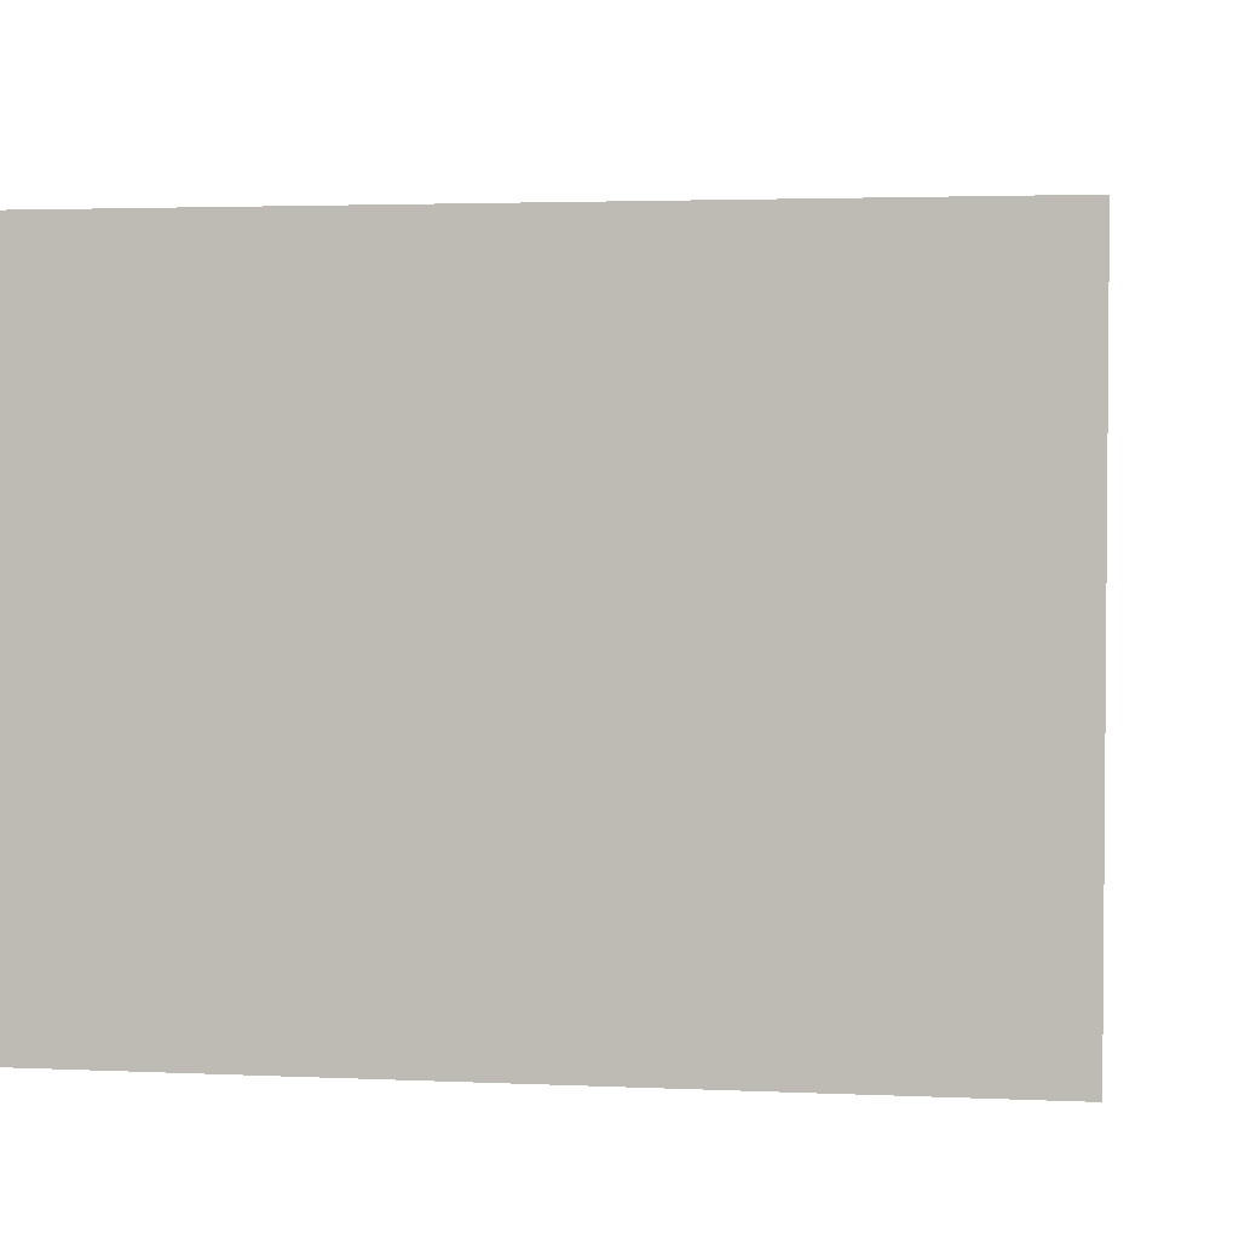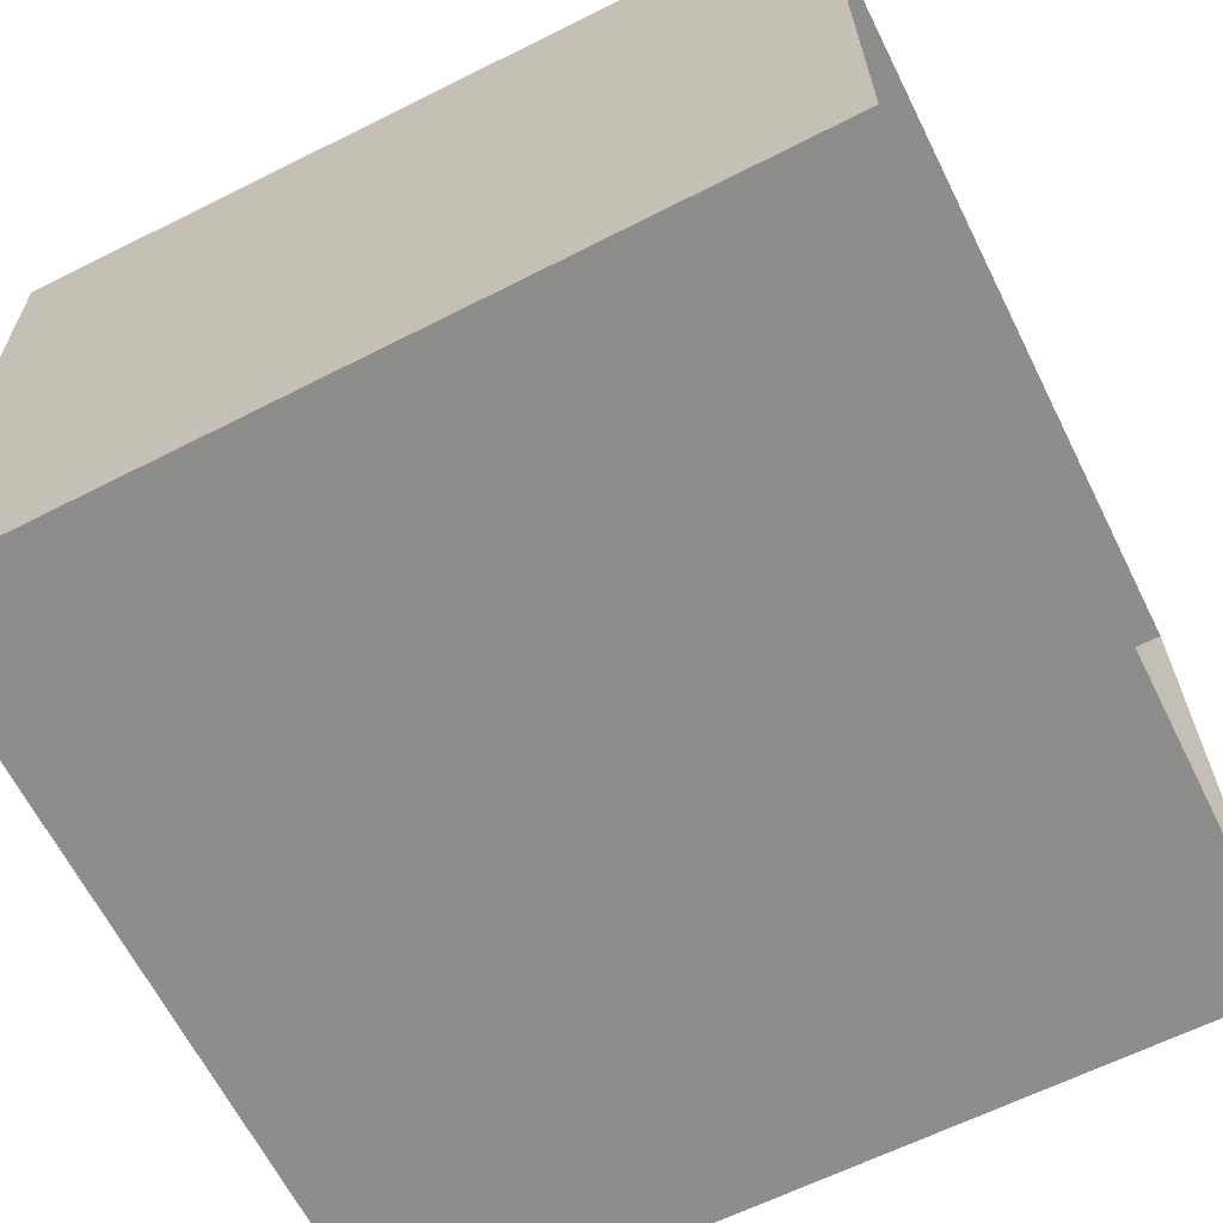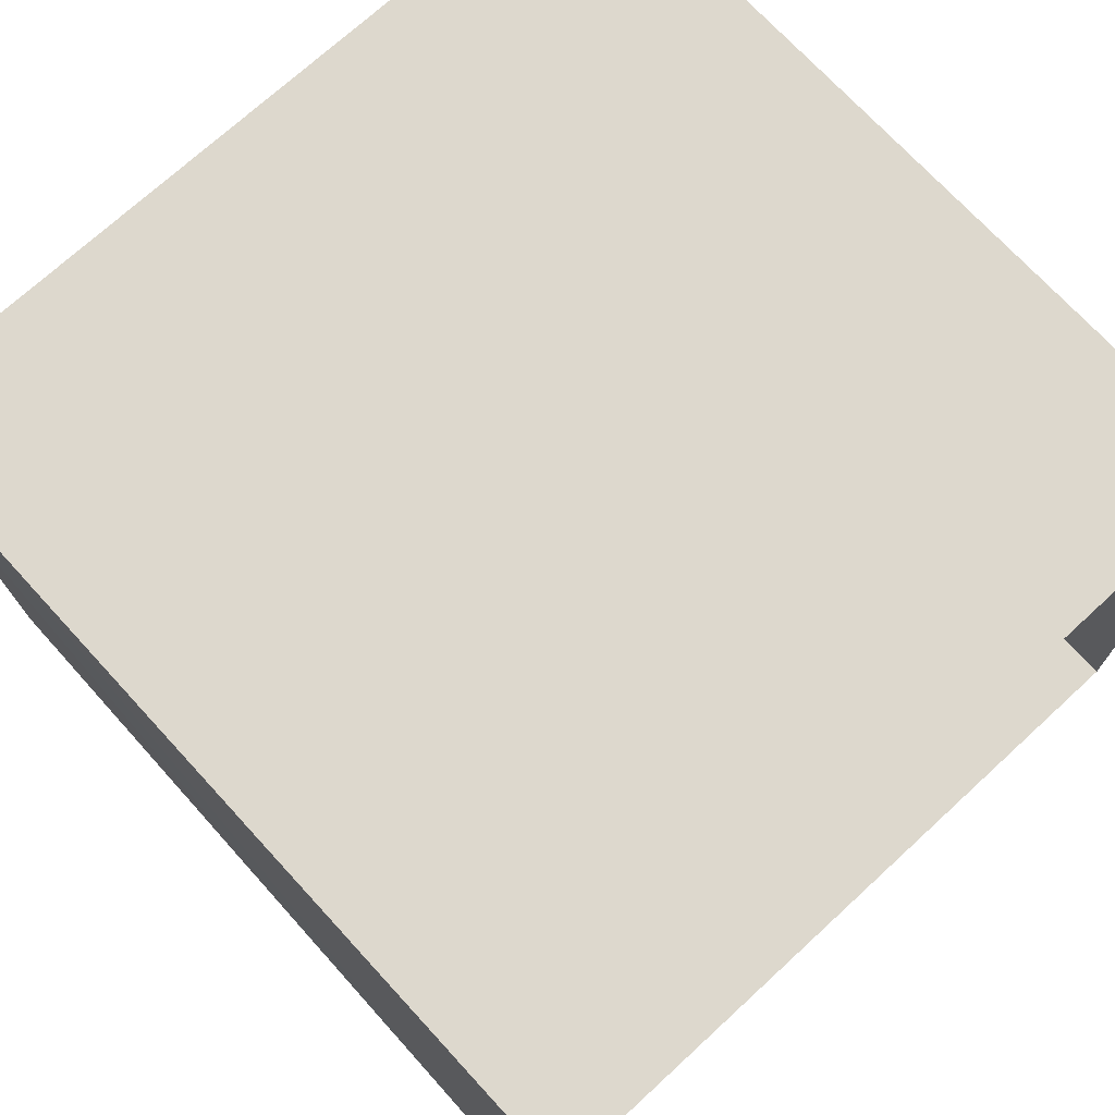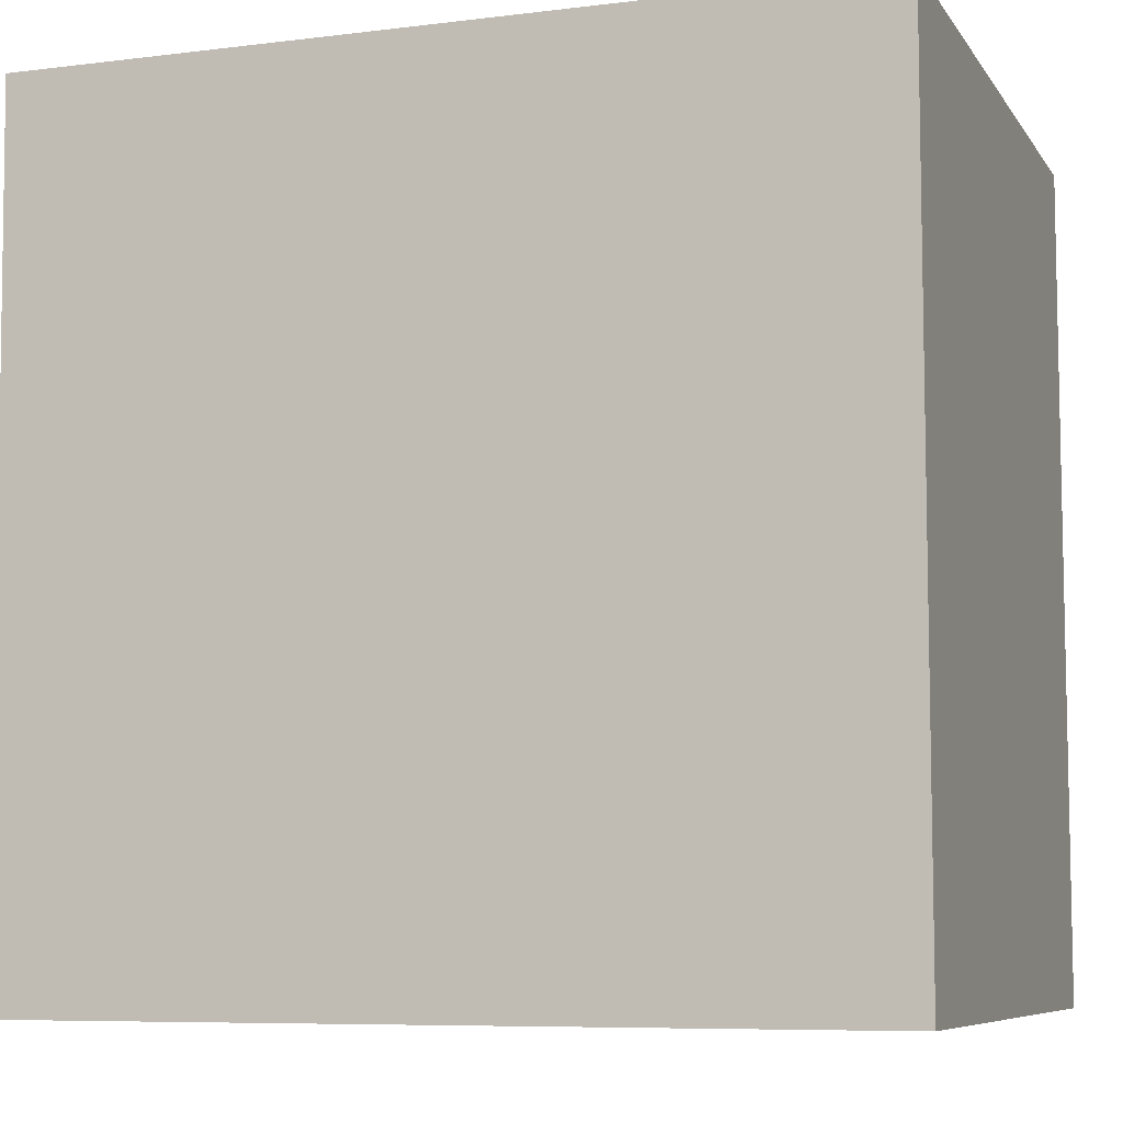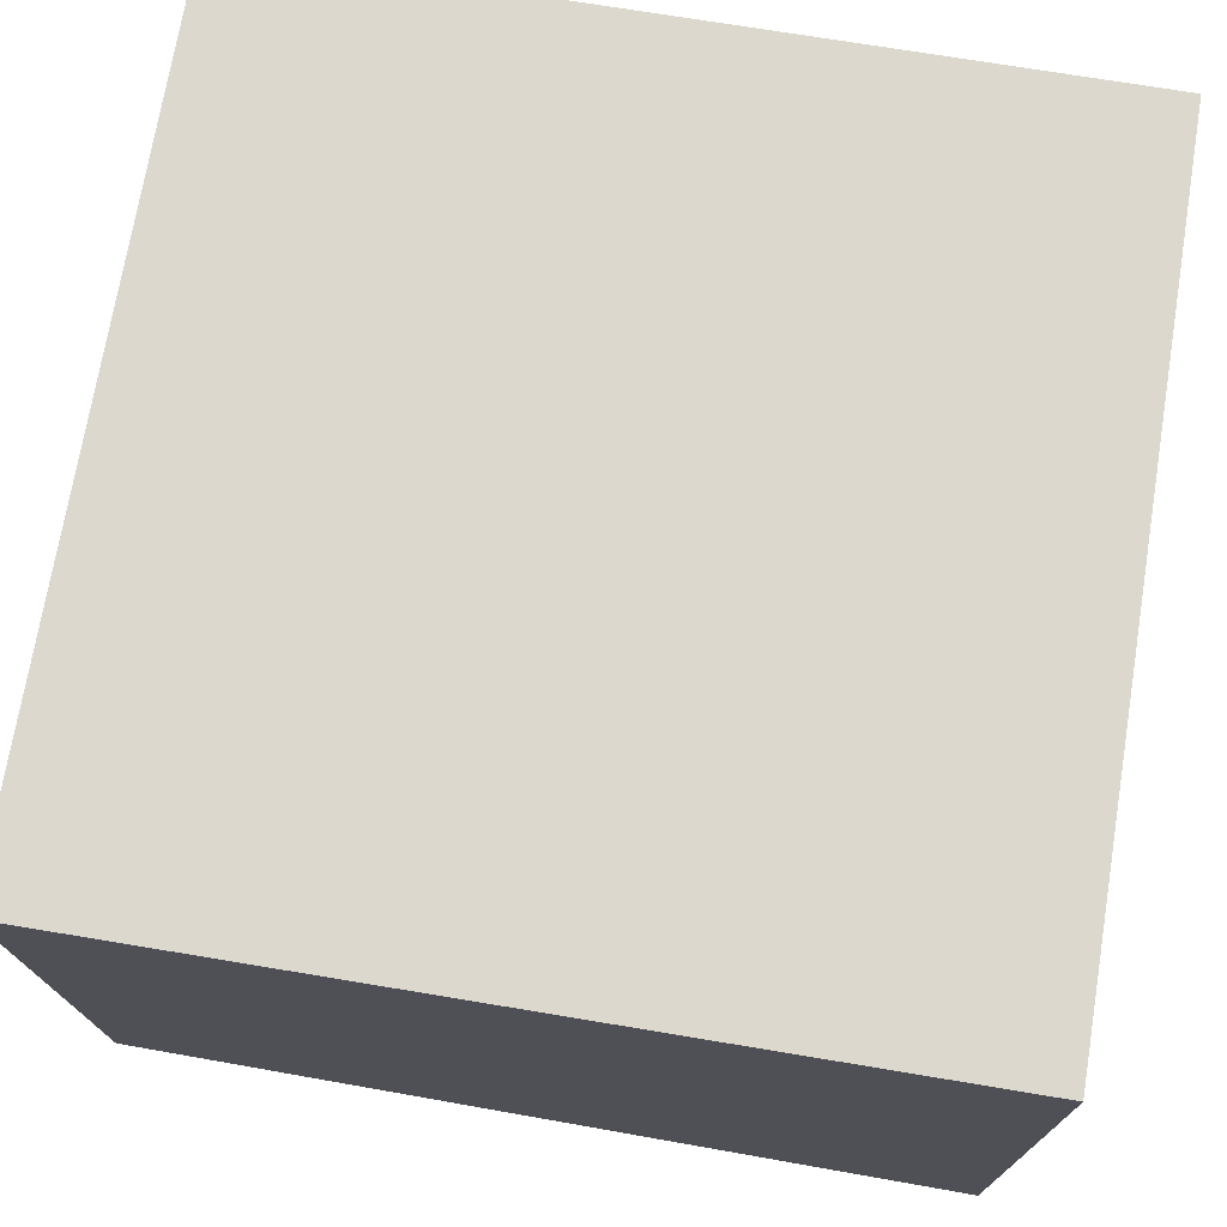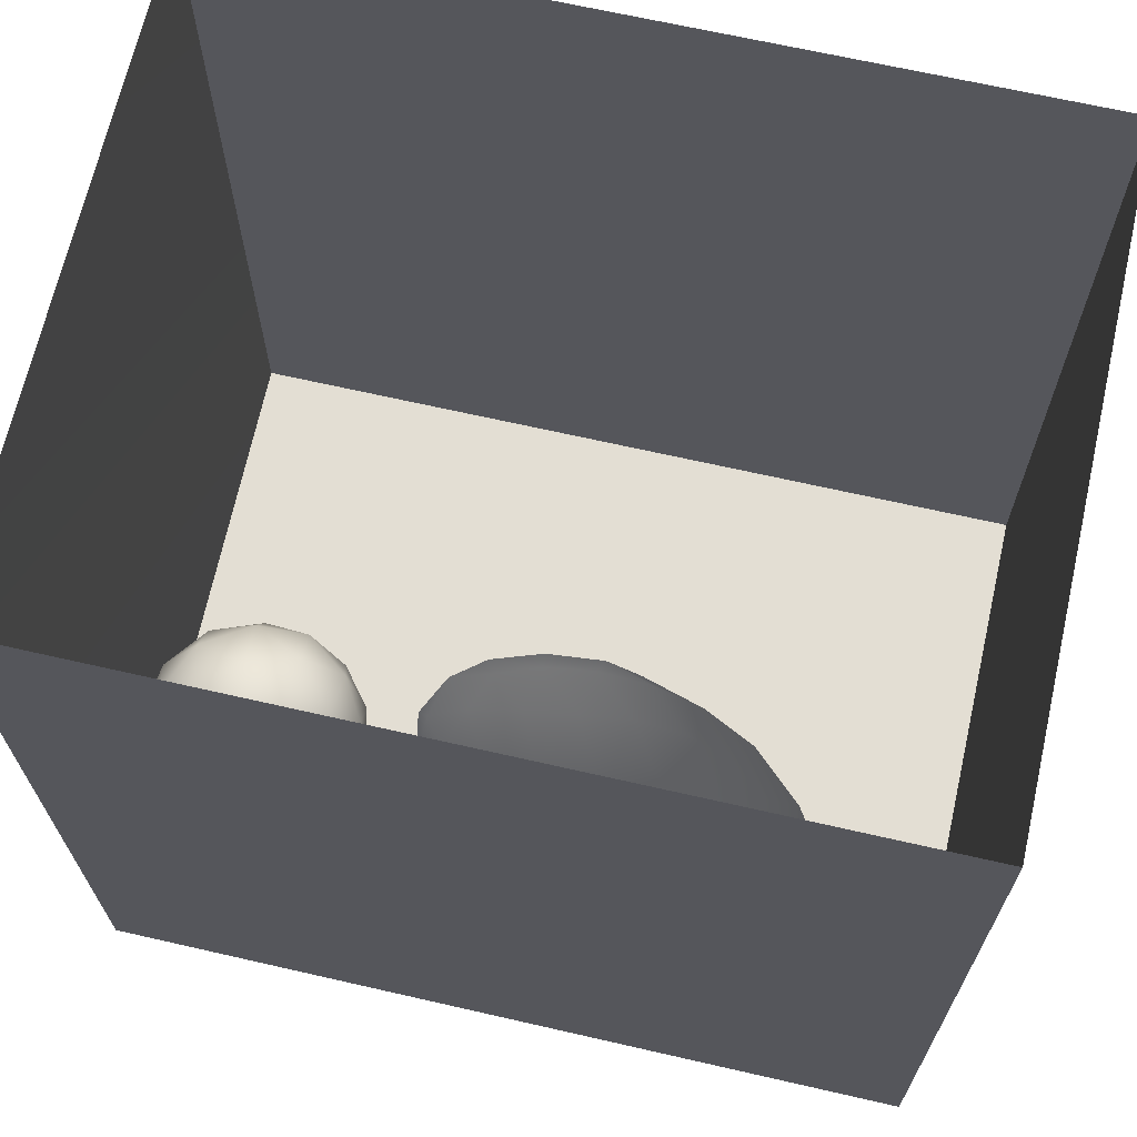
<metadata>
{"format":"obj","ext":"obj","renderer":"f3d","projection":"perspective","resolution":1024,"background":"white","views":[{"elev":2.8,"azim":98.7,"up":"+Y"},{"elev":-64.4,"azim":-63.4,"up":"+Y"},{"elev":72.3,"azim":-42.6,"up":"+Y"},{"elev":-7.5,"azim":19.4,"up":"+Z"},{"elev":72.5,"azim":-80.6,"up":"+Y"},{"elev":67.3,"azim":12.9,"up":"+Z"}]}
</metadata>
<code>
v -0.1652 0.2068 0.4972
v -0.1746 0.1432 0.4236
v -0.1221 0.1387 0.5034
v -0.1945 0.2346 0.425
v -0.1889 0.1997 0.3514
v -0.1434 0.1067 0.3409
v -0.08319 0.221 0.5475
v -0.1076 0.0815 0.4389
v -0.1459 0.3029 0.4797
v -0.1684 0.3094 0.3623
v -0.05382 0.3172 0.5192
v -0.0259 0.1192 0.5191
v -0.0825 0.3788 0.4239
v 0.02445 0.2397 0.548
v -0.1519 0.2276 0.2537
v -0.02078 0.03467 0.3918
v 0.03625 0.3625 0.491
v -0.1021 0.3745 0.2884
v 0.1328 0.269 0.5172
v -0.09113 0.08818 0.2488
v 0.08442 0.1297 0.512
v -0.08515 0.3209 0.1739
v -0.08515 0.1834 0.1573
v -0.01122 0.07369 0.1623
v 0.001704 0.02298 0.2681
v 0.1123 0.05207 0.4338
v 0.07949 0.003448 0.3362
v 0.1894 0.02843 0.3607
v 0.2044 0.1471 0.469
v -0.01139 0.4254 0.2134
v 0.1419 0.3946 0.4469
v 0.02125 0.4404 0.361
v 0.0001127 0.1584 0.07474
v 0.113 2.36e-05 0.2259
v 0.08968 0.4721 0.2553
v 0.01427 0.3715 0.09416
v -0.03613 0.2645 0.09341
v 0.2385 0.3048 0.4606
v 0.1469 0.4596 0.3431
v 0.08183 0.05459 0.09473
v 0.04099 0.2712 0.02004
v 0.3056 0.2109 0.4288
v 0.1992 0 0.1391
v 0.2207 0.4855 0.2299
v 0.1034 0.4571 0.1356
v 0.2543 0.00645 0.2641
v 0.3446 0.3239 0.3853
v 0.2951 0.09499 0.3818
v 0.2541 0.4172 0.3725
v 0.09098 0.1502 -0.0007535
v 0.1354 0.3818 -0.001316
v 0.18 0.05165 0.02128
v 0.3662 0.4233 0.2837
v 0.2232 0.4716 0.07734
v 0.3337 0.0009666 0.1687
v 0.3874 0.06664 0.2767
v 0.3967 0.1917 0.3561
v 0.1268 0.2484 -0.04824
v 0.2766 0.005033 0.06414
v 0.193 0.1485 -0.07024
v 0.3532 0.4781 0.1224
v 0.4521 0.3118 0.2978
v 0.2903 0.04961 -0.0399
v 0.4871 0.1728 0.2654
v 0.4655 0.05192 0.1696
v 0.3924 0.006542 0.05078
v 0.2172 0.2823 -0.09934
v 0.3028 0.1452 -0.128
v 0.5725 0.1574 0.1574
v 0.5391 0.2802 0.2132
v 0.3307 0.2763 -0.1542
v 0.4824 0.4002 0.1875
v 0.4743 0.442 0.0518
v 0.4275 0.1669 -0.1784
v 0.4109 0.05178 -0.08225
v 0.5284 0.04768 0.04484
v 0.6006 0.3221 0.09845
v 0.3194 0.4187 -0.06008
v 0.6394 0.1518 0.02945
v 0.439 0.3233 -0.1662
v 0.4699 0.4114 -0.0768
v 0.5702 0.3879 -0.01847
v 0.5529 0.08551 -0.1083
v 0.5579 0.2256 -0.1915
v 0.5571 0.3535 -0.1236
v 0.6548 0.2915 -0.0457
v 0.6498 0.1607 -0.09493
v -0.01584 0.2025 0.3712
v 0.1582 0.2441 0.2362
v 0.5198 0.2296 -0.02835
v 0.2981 0.2596 -0.02451
v 0.4025 0.2995 -0.05513
v 0.4745 0.1594 0.1148
v 0.4352 0.3214 0.05673
v 0.3837 0.1692 0.02074
v 0.2793 0.1168 0.1271
v 0.3073 0.3259 0.1304
v 0.389 0.1776 0.1745
v 0.3932 0.2086 -0.08966
v 0.2083 0.2175 0.04098
g leftSphere
f 75 76 66
f 77 82 73
f 46 43 55
f 72 77 73
f 43 59 55
f 77 86 82
f 53 44 49
f 8 12 3
f 3 12 7
f 2 8 3
f 74 84 83
f 74 68 71
f 79 87 86
f 2 4 5
f 38 47 49
f 76 83 79
f 50 58 60
f 46 34 43
f 30 22 18
f 75 66 63
f 20 25 16
f 6 15 20
f 52 50 60
f 2 3 1
f 36 45 51
f 66 55 59
f 16 26 21
f 16 25 27
f 50 52 40
f 13 10 9
f 24 25 20
f 44 39 49
f 14 19 17
f 24 23 33
f 31 19 38
f 22 15 18
f 43 34 40
f 31 39 32
f 16 8 6
f 21 26 29
f 57 56 64
f 47 62 53
f 3 7 1
f 29 48 42
f 30 45 36
f 76 69 65
f 28 34 46
f 17 11 14
f 46 56 48
f 84 80 85
f 43 52 59
f 77 69 79
f 56 55 65
f 67 51 78
f 75 83 76
f 17 32 13
f 48 28 46
f 6 8 2
f 79 69 76
f 44 45 35
f 5 6 2
f 16 12 8
f 58 41 51
f 21 12 16
f 48 56 57
f 58 51 67
f 23 15 22
f 27 34 28
f 73 81 78
f 14 12 21
f 10 15 5
f 80 84 74
f 29 19 21
f 70 77 72
f 24 34 25
f 28 26 27
f 49 39 31
f 40 33 50
f 83 84 87
f 5 15 6
f 17 19 31
f 38 29 42
f 49 47 53
f 68 67 71
f 9 11 13
f 42 47 38
f 65 66 76
f 1 4 2
f 85 81 82
f 68 60 67
f 16 6 20
f 79 86 77
f 13 11 17
f 86 85 82
f 39 44 35
f 64 56 65
f 78 61 73
f 79 83 87
f 54 61 78
f 87 84 86
f 73 61 72
f 84 85 86
f 48 57 42
f 59 63 66
f 25 34 27
f 14 11 7
f 28 48 29
f 29 26 28
f 51 54 78
f 70 62 64
f 20 23 24
f 54 45 44
f 32 30 18
f 74 75 68
f 71 80 74
f 65 55 66
f 74 83 75
f 56 46 55
f 53 72 61
f 71 78 80
f 62 47 57
f 71 67 78
f 58 67 60
f 80 81 85
f 13 18 10
f 59 52 63
f 21 19 14
f 44 53 61
f 9 4 1
f 77 70 69
f 37 23 22
f 1 7 9
f 5 4 10
f 62 57 64
f 80 78 81
f 33 23 37
f 40 34 24
f 32 18 13
f 50 41 58
f 75 63 68
f 37 41 33
f 10 4 9
f 7 11 9
f 63 52 60
f 57 47 42
f 49 31 38
f 35 32 39
f 31 32 17
f 73 82 81
f 30 32 35
f 20 15 23
f 27 26 16
f 35 45 30
f 36 37 22
f 7 12 14
f 36 41 37
f 18 15 10
f 70 64 69
f 33 41 50
f 54 44 61
f 24 33 40
f 51 45 54
f 40 52 43
f 38 19 29
f 51 41 36
f 72 62 70
f 22 30 36
f 53 62 72
f 69 64 65
f 63 60 68
v -0.5875 0.25 0
v -0.3375 0.25 0
v -0.3639 0.3618 0
v -0.3563 0.2986 0.08187
v -0.3653 0.3047 -0.1006
v -0.4035 0.3998 -0.07876
v -0.4327 0.4461 0.009191
v -0.3639 0.1884 0.09343
v -0.4106 0.388 0.1104
v -0.3675 0.1916 -0.1033
v -0.3585 0.1498 -8.755e-05
v -0.4211 0.2517 -0.1866
v -0.4442 0.3644 -0.1699
v -0.4851 0.4553 -0.09934
v -0.4094 0.2741 0.1738
v -0.5273 0.4926 -0.006295
v -0.4427 0.1371 -0.1697
v -0.436 0.1464 0.1697
v -0.5119 0.4644 0.104
v -0.4147 0.08009 0.06147
v -0.5002 0.3742 0.1986
v -0.4134 0.0815 -0.06174
v -0.5965 0.4833 -0.08926
v -0.5029 0.1961 -0.229
v -0.5492 0.415 -0.1838
v -0.5182 0.3029 -0.2343
v -0.5068 0.2362 0.2362
v -0.5332 0.122 0.2078
v -0.5008 0.04827 -0.1195
v -0.6272 0.4944 0.03432
v -0.5147 0.0433 0.1203
v -0.5564 0.1021 -0.1991
v -0.6521 0.4311 -0.1598
v -0.502 0.01518 -0.007365
v -0.6067 0.3224 0.2385
v -0.7093 0.4586 -0.06459
v -0.6208 0.4404 0.1585
v -0.6098 0.2073 -0.2453
v -0.6151 0.1857 0.24
v -0.6041 0.02082 -0.0985
v -0.738 0.44 0.06104
v -0.6256 0.06837 0.1675
v -0.6395 0.3351 -0.2293
v -0.7003 0.2569 0.223
v -0.7983 0.3769 -0.04453
v -0.7289 0.364 0.1717
v -0.6823 0.1056 -0.1807
v -0.6181 0.005694 0.04337
v -0.7402 0.3706 -0.157
v -0.7259 0.2395 -0.2079
v -0.7161 0.1473 0.1882
v -0.8113 0.3382 0.06798
v -0.7263 0.04958 -0.05535
v -0.7281 0.0603 0.08217
v -0.7816 0.2498 0.1576
v -0.7904 0.1614 -0.1161
v -0.8002 0.2782 -0.1284
v -0.789 0.147 0.1063
v -0.835 0.2508 -0.03502
v -0.806 0.1284 0.0009649
v -0.8277 0.222 0.06329
g rightSphere
f 160 161 159
f 159 161 152
f 156 160 159
f 134 120 131
f 153 156 147
f 155 158 151
f 139 128 127
f 116 123 130
f 112 117 124
f 150 149 143
f 126 112 124
f 139 127 135
f 152 155 146
f 120 111 108
f 110 105 102
f 132 117 129
f 138 126 124
f 106 105 113
f 127 128 118
f 137 130 141
f 121 115 109
f 141 152 146
f 131 120 118
f 128 139 142
f 149 145 136
f 122 117 110
f 123 116 114
f 153 147 140
f 129 134 140
f 132 129 140
f 108 115 118
f 148 153 140
f 115 127 118
f 103 106 107
f 160 156 153
f 126 125 113
f 121 109 119
f 136 145 141
f 111 122 110
f 117 112 110
f 134 122 120
f 131 128 142
f 148 131 142
f 128 131 118
f 156 159 157
f 150 138 147
f 133 149 136
f 158 154 151
f 106 114 107
f 148 134 131
f 123 114 125
f 154 142 151
f 160 154 158
f 121 127 115
f 108 111 102
f 109 103 107
f 127 121 135
f 142 139 151
f 104 115 108
f 161 160 158
f 154 148 142
f 138 143 126
f 145 149 157
f 105 112 113
f 156 150 147
f 112 105 110
f 135 137 146
f 123 136 130
f 145 159 152
f 144 139 135
f 149 150 157
f 114 116 107
f 144 155 151
f 123 133 136
f 116 119 107
f 161 155 152
f 149 133 143
f 109 104 103
f 138 150 143
f 133 123 125
f 148 154 153
f 134 148 140
f 132 138 124
f 104 108 102
f 122 134 129
f 137 119 130
f 111 110 102
f 125 114 113
f 144 135 146
f 139 144 151
f 138 132 147
f 103 104 102
f 130 136 141
f 141 145 152
f 137 121 119
f 154 160 153
f 122 111 120
f 112 126 113
f 150 156 157
f 117 122 129
f 115 104 109
f 119 109 107
f 105 106 103
f 119 116 130
f 147 132 140
f 121 137 135
f 105 103 102
f 143 133 125
f 159 145 157
f 114 106 113
f 120 108 118
f 137 141 146
f 155 144 146
f 126 143 125
f 155 161 158
f 117 132 124
v   1 0 -1.04
v  -0.99 0 -1.04
v  -1.01 0  0.99
v   1 0  0.99
g floor
f 162 163 164
f 164 165 162
v   1 1.59 -1.04
v   1 1.59  0.99
v  -1.02 1.59  0.99
v  -1.02 1.59 -1.04
g ceiling
f 166 167 168
f 168 169 166
v   1 1.59 -1.04
v  -1.02 1.59 -1.04
v  -0.99 0 -1.04
v   1 0 -1.04
g backWall
f 170 171 172
f 172 173 170
v  1 1.59 0.99
v  1 1.59 -1.04
v  1 0 -1.04
v  1 0 0.99
g rightWall
f 174 175 176
f 176 177 174
v  -1.02 1.59 -1.04
v  -1.02 1.59 0.99
v  -1.01 0 0.99
v  -0.99 0 -1.04
g leftWall
f 178 179 180
f 180 181 178
v  0.23 1.58 -0.22
v  0.23 1.58 0.16
v  -0.24 1.58 0.16
v  -0.24 1.58 -0.22
g light
f 182 183 184
f 184 185 182

</code>
